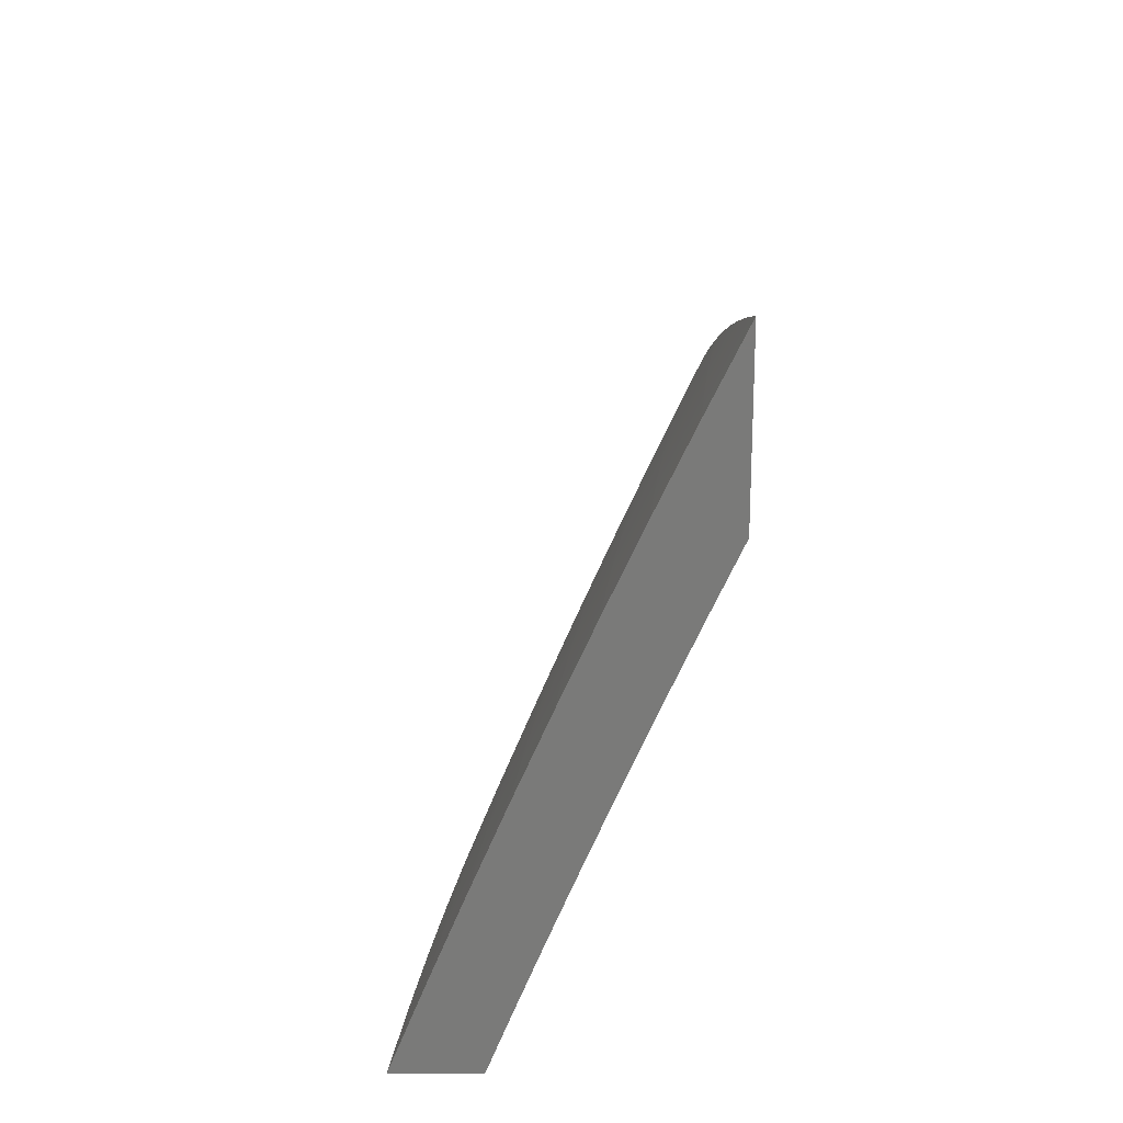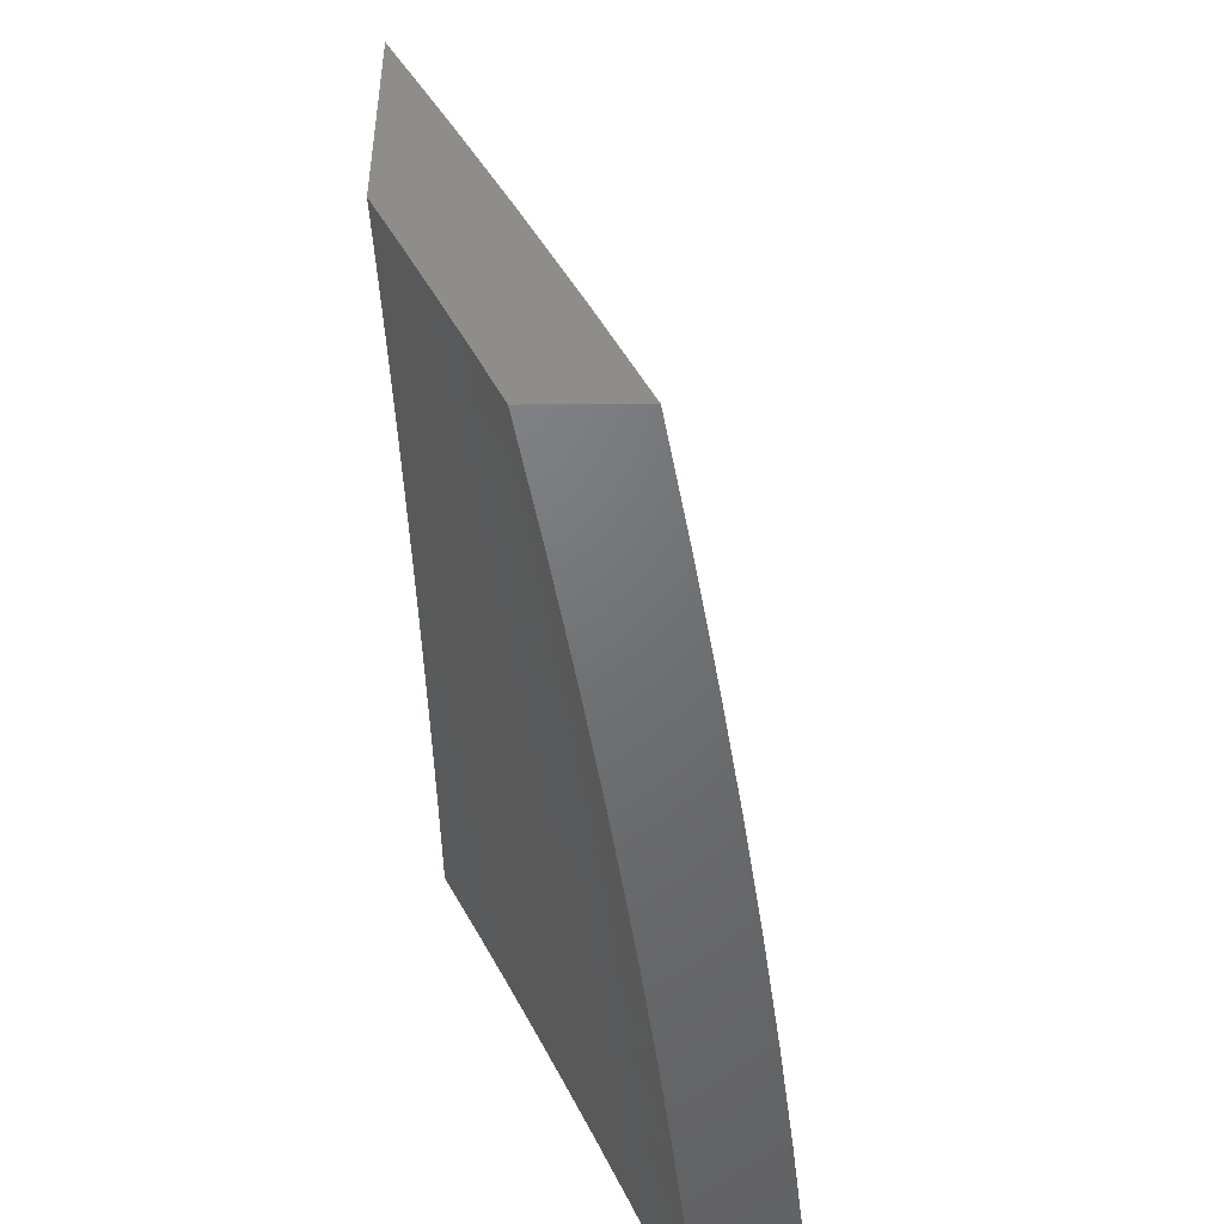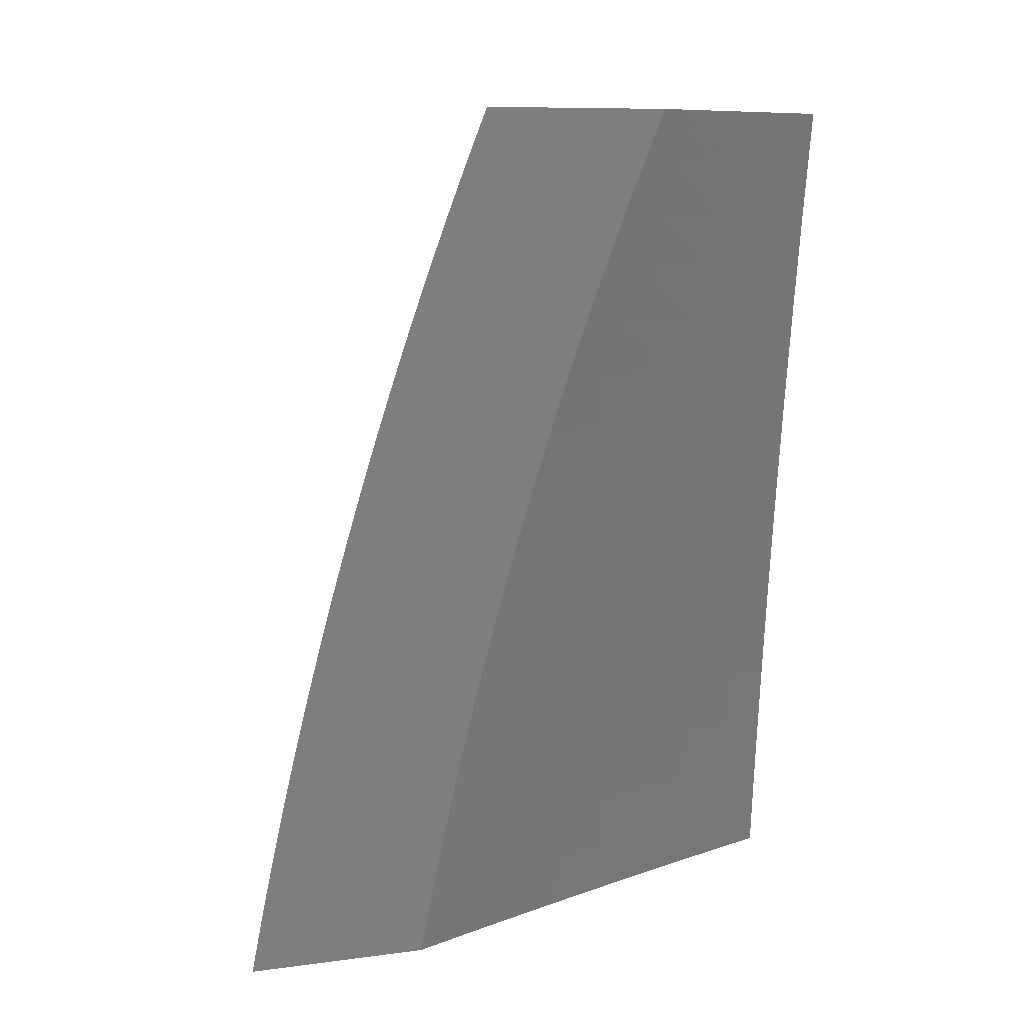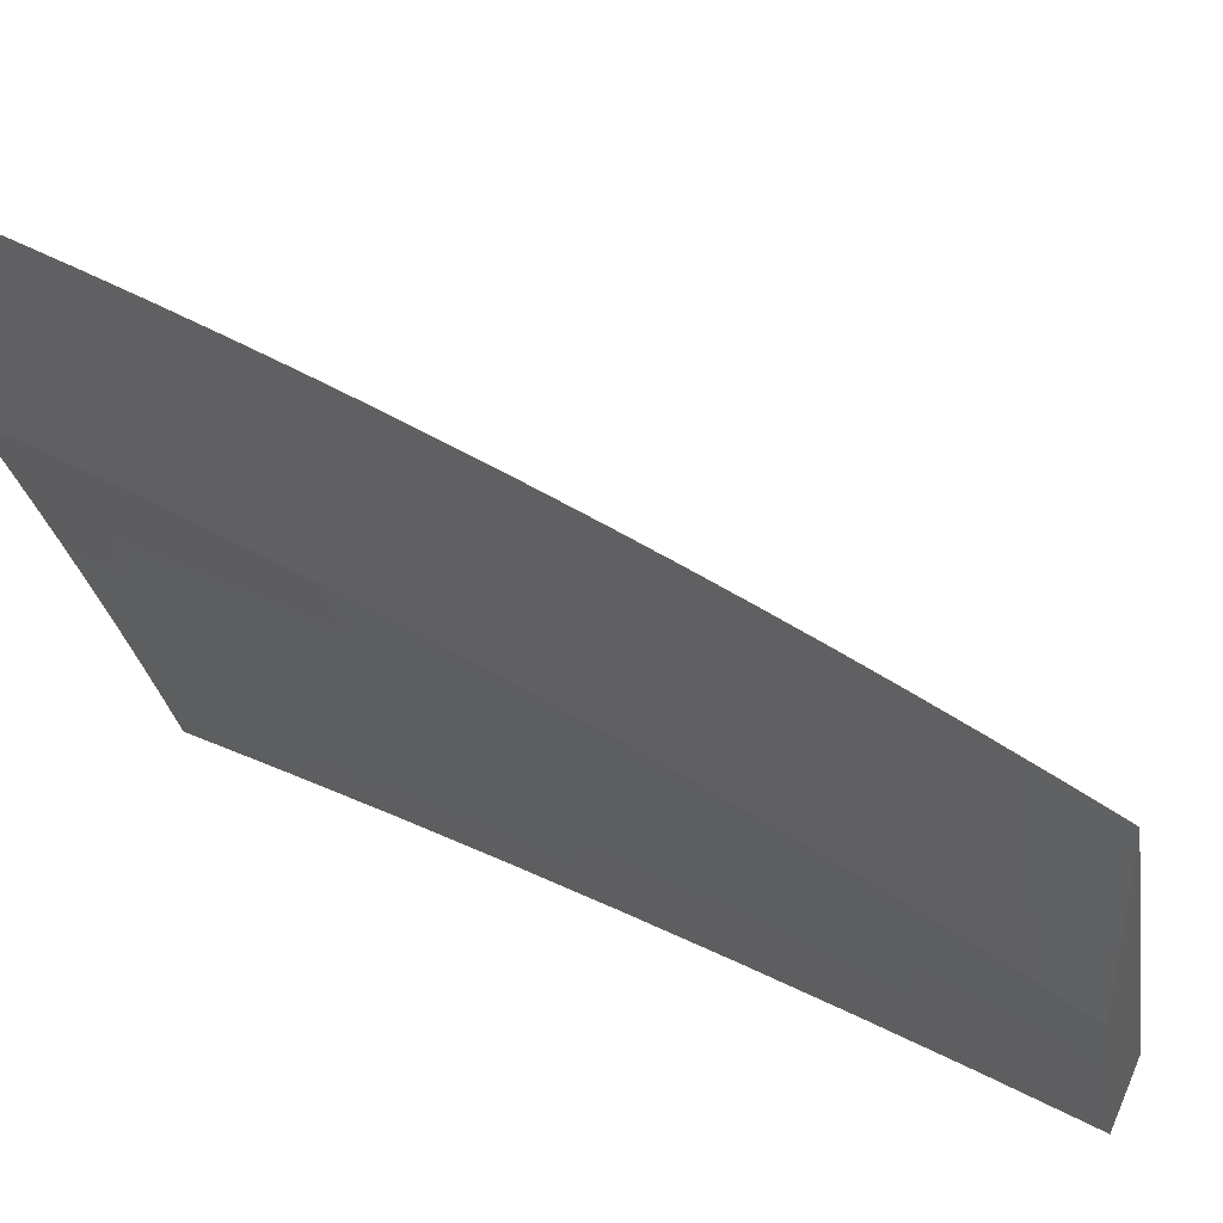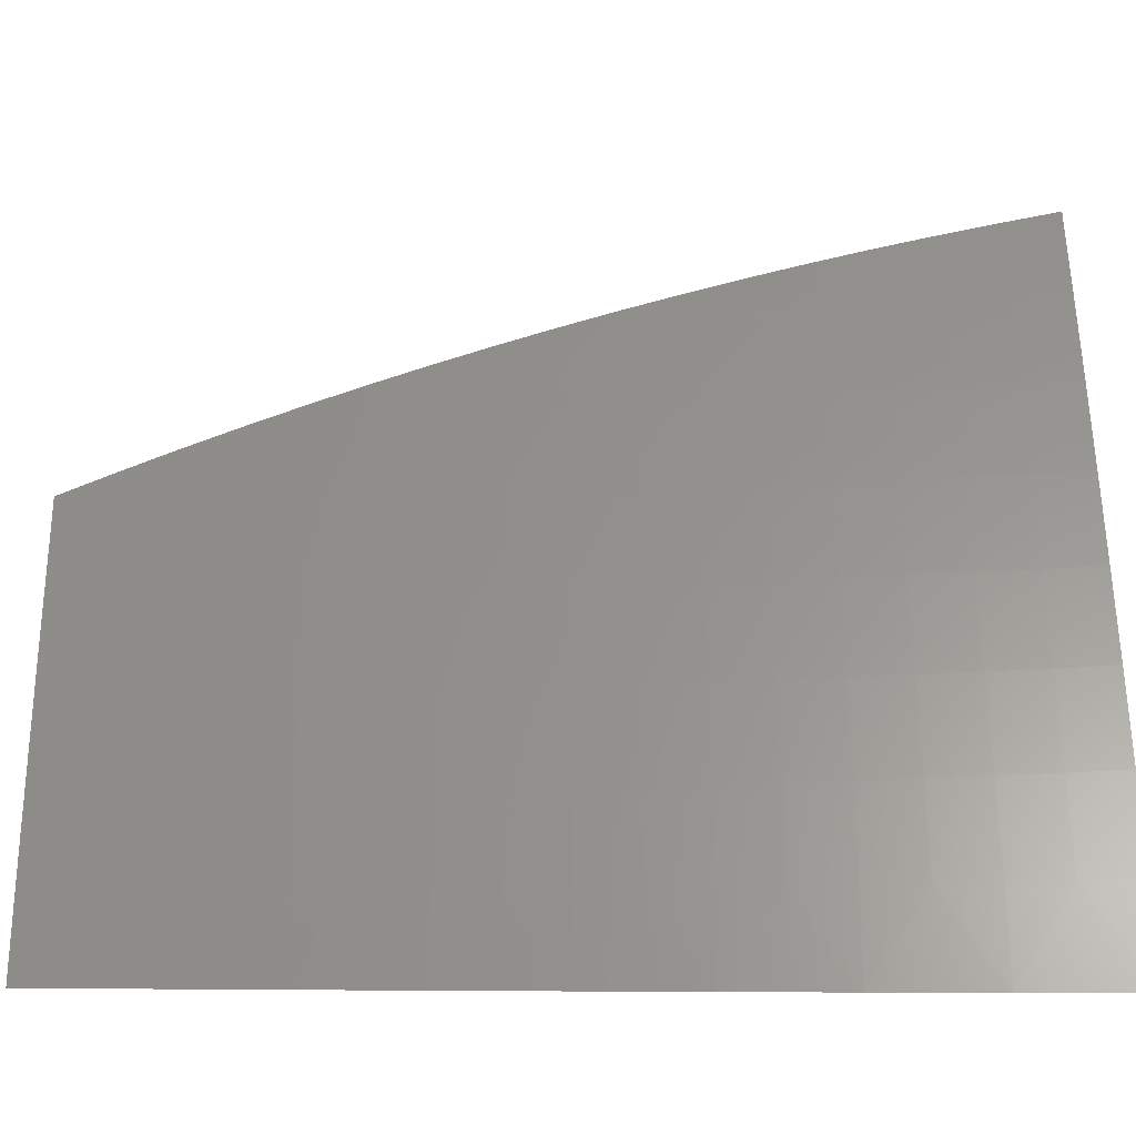
<metadata>
{"format":"stl","ext":"stl","renderer":"f3d","projection":"perspective","resolution":1024,"background":"white","views":[{"elev":-73.2,"azim":179.7,"up":"+Z"},{"elev":-49.6,"azim":0.3,"up":"+Y"},{"elev":9.6,"azim":-108.8,"up":"+Z"},{"elev":40.1,"azim":-66.9,"up":"+Y"},{"elev":-6.4,"azim":88.5,"up":"+Y"}]}
</metadata>
<code>
# stl→obj: 255 verts, 506 faces
v 10 4.555 1
v 10.03 4.486 1
v 10 4.542 1.064
v 10.03 4.484 1.062
v 10.02 4.482 1.124
v 10.06 4.415 1.062
v 10.05 4.413 1.124
v 10.09 4.346 1.062
v 10.09 4.343 1.124
v 10.12 4.274 1.124
v 10.11 4.272 1.186
v 10.14 4.202 1.186
v 10.14 4.2 1.248
v 10.17 4.133 1.186
v 10.17 4.131 1.248
v 10.2 4.064 1.186
v 10.19 4.061 1.248
v 10.22 4 1.251
v 10.19 4.059 1.31
v 10.2 4 1.376
v 10.18 4.056 1.373
v 10.17 4.053 1.435
v 10.15 4.123 1.435
v 10.14 4.12 1.498
v 10.11 4.189 1.498
v 10.1 4.186 1.56
v 10.08 4.258 1.498
v 10.07 4.255 1.56
v 10.05 4.327 1.498
v 10.04 4.324 1.56
v 10.01 4.392 1.56
v 10 4.389 1.623
v 10 4.408 1.57
v 10 4.388 1.633
v 10.03 4.32 1.623
v 10.02 4.317 1.686
v 10.05 4.248 1.686
v 10.05 4.244 1.748
v 10.08 4.175 1.748
v 10.07 4.172 1.811
v 10.11 4.107 1.748
v 10.1 4.103 1.811
v 10.14 4.037 1.748
v 10.13 4.034 1.811
v 10.15 4 1.751
v 10.13 4 1.876
v 10.06 4.417 1
v 10.1 4.348 1
v 10.13 4.279 1
v 10.12 4.276 1.062
v 10.15 4.205 1.124
v 10.18 4.136 1.124
v 10.21 4.066 1.124
v 10.23 4 1.126
v 10.16 4.21 1
v 10.15 4.207 1.062
v 10.18 4.138 1.062
v 10.21 4.068 1.062
v 10.19 4.14 1
v 10.22 4.07 1
v 10.25 4 1
v 10.19 4 1.502
v 10.17 4.05 1.498
v 10.13 4.117 1.56
v 10.09 4.182 1.623
v 10.06 4.251 1.623
v 10.16 4.047 1.56
v 10.17 4 1.627
v 10.15 4.044 1.623
v 10.14 4.041 1.686
v 10.11 4.11 1.686
v 10.11 4 2
v 10.11 4.026 1.937
v 10.12 4.03 1.874
v 10.09 4.099 1.874
v 10.06 4.168 1.874
v 10.04 4.241 1.811
v 10.02 4.313 1.748
v 10 4.366 1.695
v 10.08 4.062 2
v 10.08 4.095 1.937
v 10.05 4.125 2
v 10.05 4.164 1.937
v 10.03 4.187 2
v 10.02 4.233 1.937
v 10.03 4.237 1.874
v 10 4.274 1.94
v 10 4.298 1.879
v 10 4.249 2
v 10 4.322 1.818
v 10.01 4.309 1.811
v 10 4.345 1.756
v 10 4.428 1.508
v 10.02 4.396 1.498
v 10.05 4.33 1.435
v 10.09 4.261 1.435
v 10.12 4.192 1.435
v 10.15 4.126 1.373
v 10 4.446 1.445
v 10.02 4.399 1.435
v 10.06 4.333 1.373
v 10.09 4.264 1.373
v 10.12 4.195 1.373
v 10.16 4.128 1.31
v 10 4.464 1.382
v 10.03 4.402 1.373
v 10.07 4.336 1.31
v 10.1 4.266 1.31
v 10.13 4.197 1.31
v 10 4.481 1.319
v 10.04 4.405 1.31
v 10.07 4.338 1.248
v 10.11 4.269 1.248
v 10 4.474 1.31
v 10 4.498 1.256
v 10.01 4.476 1.248
v 10 4.513 1.192
v 10.02 4.479 1.186
v 10 4.528 1.128
v 10.05 4.41 1.186
v 10.04 4.408 1.248
v 10.08 4.341 1.186
v 10.08 4.179 1.686
v 10.12 4.113 1.623
v 10.33 4 1.126
v 10.34 4 1
v 10.3 4.095 1.062
v 10.3 4.097 1
v 10.26 4.19 1.062
v 10.26 4.193 1
v 10.22 4.285 1.062
v 10.22 4.288 1
v 10.17 4.38 1.062
v 10.18 4.384 1
v 10.13 4.475 1.062
v 10.14 4.479 1
v 10.09 4.57 1.062
v 10.09 4.573 1
v 10.04 4.665 1.062
v 10.05 4.667 1
v 10 4.748 1.064
v 10 4.761 1
v 10 4.735 1.128
v 10.04 4.663 1.124
v 10.08 4.568 1.124
v 10.13 4.473 1.124
v 10.17 4.378 1.124
v 10.21 4.283 1.124
v 10.25 4.187 1.124
v 10.29 4.092 1.124
v 10.29 4.09 1.186
v 10.32 4 1.251
v 10.28 4.088 1.248
v 10.28 4.085 1.31
v 10.24 4.18 1.31
v 10.23 4.177 1.373
v 10.19 4.273 1.373
v 10.18 4.27 1.435
v 10.14 4.365 1.435
v 10.13 4.362 1.498
v 10.09 4.456 1.498
v 10.08 4.453 1.56
v 10.04 4.547 1.56
v 10.03 4.544 1.623
v 10 4.601 1.632
v 10.02 4.54 1.686
v 10 4.581 1.694
v 10.01 4.536 1.748
v 10 4.56 1.756
v 10 4.532 1.811
v 10 4.539 1.817
v 10 4.516 1.878
v 10 4.721 1.192
v 10.03 4.66 1.186
v 10.08 4.565 1.186
v 10.12 4.47 1.186
v 10.16 4.376 1.186
v 10.21 4.28 1.186
v 10.25 4.185 1.186
v 10.02 4.657 1.248
v 10 4.706 1.255
v 10.02 4.654 1.31
v 10 4.691 1.319
v 10.01 4.651 1.373
v 10 4.674 1.382
v 10.01 4.648 1.435
v 10 4.657 1.445
v 10 4.639 1.507
v 10.04 4.551 1.498
v 10 4.621 1.57
v 10 4.493 1.939
v 10.04 4.434 1.874
v 10.05 4.438 1.811
v 10.06 4.442 1.748
v 10.06 4.446 1.686
v 10.07 4.449 1.623
v 10.03 4.43 1.937
v 10 4.469 2
v 10.05 4.353 2
v 10.07 4.336 1.937
v 10.11 4.236 2
v 10.11 4.242 1.937
v 10.16 4.148 1.937
v 10.16 4.151 1.874
v 10.2 4.057 1.874
v 10.21 4.06 1.811
v 10.23 4 1.876
v 10.25 4 1.751
v 10.16 4.118 2
v 10.2 4.053 1.937
v 10.21 4 2
v 10.27 4 1.627
v 10.23 4.067 1.686
v 10.22 4.064 1.748
v 10.17 4.155 1.811
v 10.12 4.246 1.874
v 10.29 4 1.502
v 10.25 4.074 1.56
v 10.24 4.071 1.623
v 10.19 4.162 1.686
v 10.18 4.159 1.748
v 10.14 4.253 1.748
v 10.13 4.25 1.811
v 10.09 4.344 1.811
v 10.08 4.34 1.874
v 10.3 4 1.376
v 10.26 4.08 1.435
v 10.25 4.077 1.498
v 10.21 4.169 1.56
v 10.2 4.165 1.623
v 10.16 4.26 1.623
v 10.15 4.257 1.686
v 10.11 4.352 1.686
v 10.1 4.348 1.748
v 10.27 4.083 1.373
v 10.22 4.175 1.435
v 10.21 4.172 1.498
v 10.17 4.267 1.498
v 10.17 4.264 1.56
v 10.12 4.358 1.56
v 10.12 4.355 1.623
v 10.24 4.183 1.248
v 10.2 4.278 1.248
v 10.16 4.373 1.248
v 10.11 4.468 1.248
v 10.07 4.562 1.248
v 10.19 4.275 1.31
v 10.15 4.368 1.373
v 10.1 4.459 1.435
v 10.15 4.37 1.31
v 10.11 4.465 1.31
v 10.06 4.56 1.31
v 10.1 4.462 1.373
v 10.05 4.554 1.435
v 10.06 4.557 1.373
f 1 2 3
f 3 2 4
f 3 4 5
f 5 4 6
f 5 6 7
f 7 6 8
f 7 8 9
f 9 8 10
f 9 10 11
f 11 10 12
f 11 12 13
f 13 12 14
f 13 14 15
f 15 14 16
f 15 16 17
f 17 16 18
f 17 18 19
f 19 18 20
f 19 20 21
f 21 20 22
f 21 22 23
f 23 22 24
f 23 24 25
f 25 24 26
f 25 26 27
f 27 26 28
f 27 28 29
f 29 28 30
f 29 30 31
f 31 30 32
f 31 32 33
f 33 32 34
f 34 32 35
f 34 35 36
f 36 35 37
f 36 37 38
f 38 37 39
f 38 39 40
f 40 39 41
f 40 41 42
f 42 41 43
f 42 43 44
f 44 43 45
f 44 45 46
f 2 47 4
f 4 47 6
f 47 48 6
f 6 48 8
f 48 49 8
f 8 49 50
f 8 50 10
f 10 50 51
f 10 51 12
f 12 51 52
f 12 52 14
f 14 52 53
f 14 53 16
f 16 53 54
f 16 54 18
f 49 55 50
f 50 55 56
f 50 56 51
f 51 56 57
f 51 57 52
f 52 57 58
f 52 58 53
f 53 58 54
f 55 59 56
f 56 59 57
f 59 60 57
f 57 60 58
f 60 61 58
f 58 61 54
f 20 62 22
f 22 62 63
f 22 63 24
f 24 63 64
f 24 64 26
f 26 64 65
f 26 65 28
f 28 65 66
f 28 66 30
f 30 66 35
f 30 35 32
f 63 62 67
f 67 62 68
f 67 68 69
f 69 68 70
f 69 70 71
f 71 70 41
f 71 41 39
f 68 45 70
f 70 45 43
f 70 43 41
f 72 73 46
f 46 73 74
f 46 74 44
f 44 74 75
f 44 75 42
f 42 75 76
f 42 76 40
f 40 76 77
f 40 77 38
f 38 77 78
f 38 78 36
f 36 78 79
f 36 79 34
f 72 80 73
f 73 80 81
f 73 81 74
f 74 81 75
f 80 82 81
f 81 82 83
f 81 83 75
f 75 83 76
f 82 84 83
f 83 84 85
f 83 85 86
f 86 85 87
f 86 87 88
f 84 89 85
f 85 89 87
f 90 91 88
f 88 91 77
f 88 77 86
f 86 77 76
f 86 76 83
f 90 92 91
f 91 92 78
f 91 78 77
f 92 79 78
f 33 93 31
f 31 93 94
f 31 94 29
f 29 94 95
f 29 95 27
f 27 95 96
f 27 96 25
f 25 96 97
f 25 97 23
f 23 97 98
f 23 98 21
f 21 98 19
f 93 99 94
f 94 99 100
f 94 100 95
f 95 100 101
f 95 101 96
f 96 101 102
f 96 102 97
f 97 102 103
f 97 103 98
f 98 103 104
f 98 104 19
f 19 104 17
f 99 105 100
f 100 105 106
f 100 106 101
f 101 106 107
f 101 107 102
f 102 107 108
f 102 108 103
f 103 108 109
f 103 109 104
f 104 109 15
f 104 15 17
f 105 110 106
f 106 110 111
f 106 111 107
f 107 111 112
f 107 112 108
f 108 112 113
f 108 113 109
f 109 113 13
f 109 13 15
f 111 110 114
f 114 110 115
f 114 115 116
f 116 115 117
f 116 117 118
f 118 117 119
f 118 119 5
f 5 119 3
f 5 7 118
f 118 7 120
f 118 120 116
f 116 120 121
f 116 121 114
f 114 121 111
f 7 9 120
f 120 9 122
f 120 122 121
f 121 122 112
f 121 112 111
f 113 112 122
f 113 122 11
f 11 122 9
f 37 35 66
f 13 113 11
f 37 66 123
f 123 66 65
f 123 65 124
f 124 65 64
f 124 64 67
f 67 64 63
f 71 39 123
f 123 39 37
f 71 123 124
f 71 124 69
f 69 124 67
f 125 126 127
f 127 126 128
f 127 128 129
f 129 128 130
f 129 130 131
f 131 130 132
f 131 132 133
f 133 132 134
f 133 134 135
f 135 134 136
f 135 136 137
f 137 136 138
f 137 138 139
f 139 138 140
f 139 140 141
f 141 140 142
f 141 143 139
f 139 143 144
f 139 144 137
f 137 144 145
f 137 145 135
f 135 145 146
f 135 146 133
f 133 146 147
f 133 147 131
f 131 147 148
f 131 148 129
f 129 148 149
f 129 149 127
f 127 149 150
f 127 150 125
f 125 150 151
f 125 151 152
f 152 151 153
f 152 153 154
f 154 153 155
f 154 155 156
f 156 155 157
f 156 157 158
f 158 157 159
f 158 159 160
f 160 159 161
f 160 161 162
f 162 161 163
f 162 163 164
f 164 163 165
f 164 165 166
f 166 165 167
f 166 167 168
f 168 167 169
f 168 169 170
f 170 169 171
f 170 171 172
f 143 173 144
f 144 173 174
f 144 174 145
f 145 174 175
f 145 175 146
f 146 175 176
f 146 176 147
f 147 176 177
f 147 177 148
f 148 177 178
f 148 178 149
f 149 178 179
f 149 179 150
f 150 179 151
f 174 173 180
f 180 173 181
f 180 181 182
f 182 181 183
f 182 183 184
f 184 183 185
f 184 185 186
f 186 185 187
f 186 187 188
f 186 188 189
f 189 188 190
f 189 190 163
f 163 190 165
f 191 192 172
f 172 192 193
f 172 193 170
f 170 193 194
f 170 194 168
f 168 194 195
f 168 195 166
f 166 195 196
f 166 196 164
f 164 196 162
f 192 191 197
f 197 191 198
f 197 198 199
f 197 199 200
f 200 199 201
f 200 201 202
f 202 201 203
f 202 203 204
f 204 203 205
f 204 205 206
f 206 205 207
f 206 207 208
f 201 209 203
f 203 209 210
f 203 210 205
f 205 210 207
f 209 211 210
f 210 211 207
f 212 213 208
f 208 213 214
f 208 214 206
f 206 214 215
f 206 215 204
f 204 215 216
f 204 216 202
f 202 216 200
f 217 218 212
f 212 218 219
f 212 219 213
f 213 219 220
f 213 220 221
f 221 220 222
f 221 222 223
f 223 222 224
f 223 224 225
f 225 224 192
f 225 192 197
f 226 227 217
f 217 227 228
f 217 228 218
f 218 228 229
f 218 229 230
f 230 229 231
f 230 231 232
f 232 231 233
f 232 233 234
f 234 233 194
f 234 194 193
f 152 154 226
f 226 154 235
f 226 235 227
f 227 235 236
f 227 236 237
f 237 236 238
f 237 238 239
f 239 238 240
f 239 240 241
f 241 240 196
f 241 196 195
f 153 151 242
f 242 151 179
f 242 179 243
f 243 179 178
f 243 178 244
f 244 178 177
f 244 177 245
f 245 177 176
f 245 176 246
f 246 176 175
f 246 175 180
f 180 175 174
f 236 235 156
f 156 235 154
f 229 228 237
f 237 228 227
f 220 219 230
f 230 219 218
f 215 214 221
f 221 214 213
f 153 242 155
f 155 242 247
f 155 247 157
f 157 247 248
f 157 248 159
f 159 248 249
f 159 249 161
f 161 249 189
f 161 189 163
f 247 242 243
f 238 236 158
f 158 236 156
f 231 229 239
f 239 229 237
f 222 220 232
f 232 220 230
f 216 215 223
f 223 215 221
f 247 243 250
f 250 243 244
f 250 244 251
f 251 244 245
f 251 245 252
f 252 245 246
f 252 246 182
f 182 246 180
f 240 238 160
f 160 238 158
f 233 231 241
f 241 231 239
f 224 222 234
f 234 222 232
f 200 216 225
f 225 216 223
f 247 250 248
f 248 250 253
f 248 253 249
f 249 253 254
f 249 254 189
f 189 254 186
f 253 250 251
f 196 240 162
f 162 240 160
f 194 233 195
f 195 233 241
f 192 224 193
f 193 224 234
f 197 200 225
f 253 251 255
f 255 251 252
f 255 252 184
f 184 252 182
f 186 254 255
f 255 254 253
f 186 255 184
f 72 46 211
f 211 46 45
f 211 45 207
f 207 45 68
f 207 68 208
f 208 68 62
f 208 62 212
f 212 62 20
f 212 20 217
f 217 20 18
f 217 18 226
f 226 18 54
f 226 54 152
f 152 54 61
f 152 61 125
f 125 61 126
f 126 61 128
f 128 61 60
f 128 60 130
f 130 60 59
f 130 59 132
f 132 59 55
f 132 55 134
f 134 55 49
f 134 49 48
f 134 48 136
f 136 48 47
f 136 47 138
f 138 47 2
f 138 2 140
f 140 2 1
f 140 1 142
f 198 89 199
f 199 89 84
f 199 84 201
f 201 84 82
f 201 82 80
f 201 80 209
f 209 80 72
f 209 72 211
f 3 173 1
f 1 173 143
f 1 143 141
f 173 3 181
f 181 3 119
f 181 119 183
f 183 119 117
f 183 117 185
f 185 117 115
f 185 115 187
f 187 115 110
f 187 110 188
f 188 110 105
f 188 105 190
f 190 105 99
f 190 99 165
f 165 99 93
f 165 93 167
f 167 93 169
f 169 93 33
f 169 33 171
f 171 33 34
f 171 34 172
f 172 34 79
f 172 79 191
f 191 79 92
f 191 92 198
f 198 92 90
f 198 90 88
f 88 87 198
f 198 87 89
f 141 142 1

</code>
